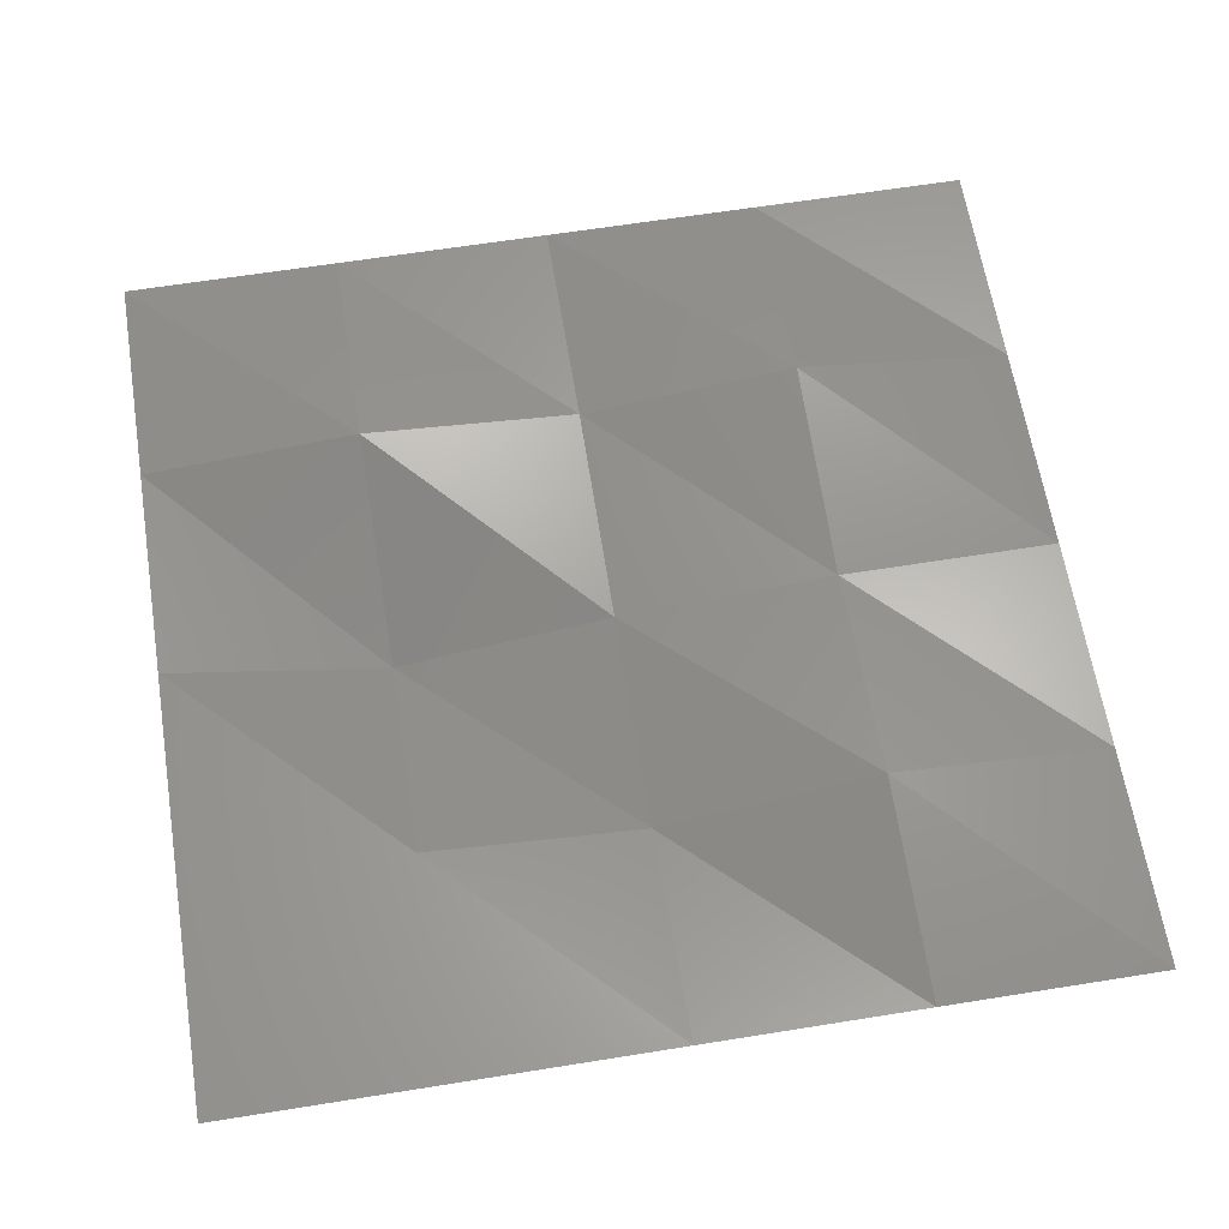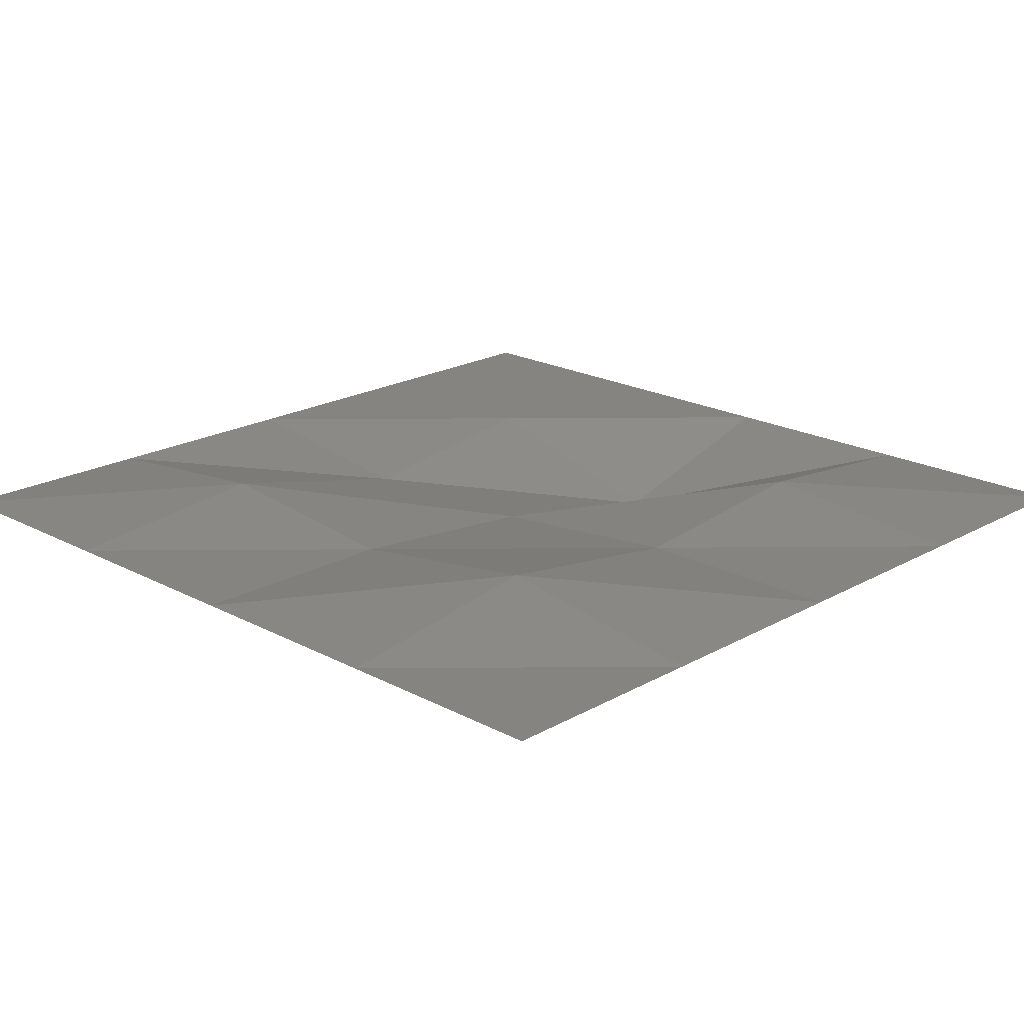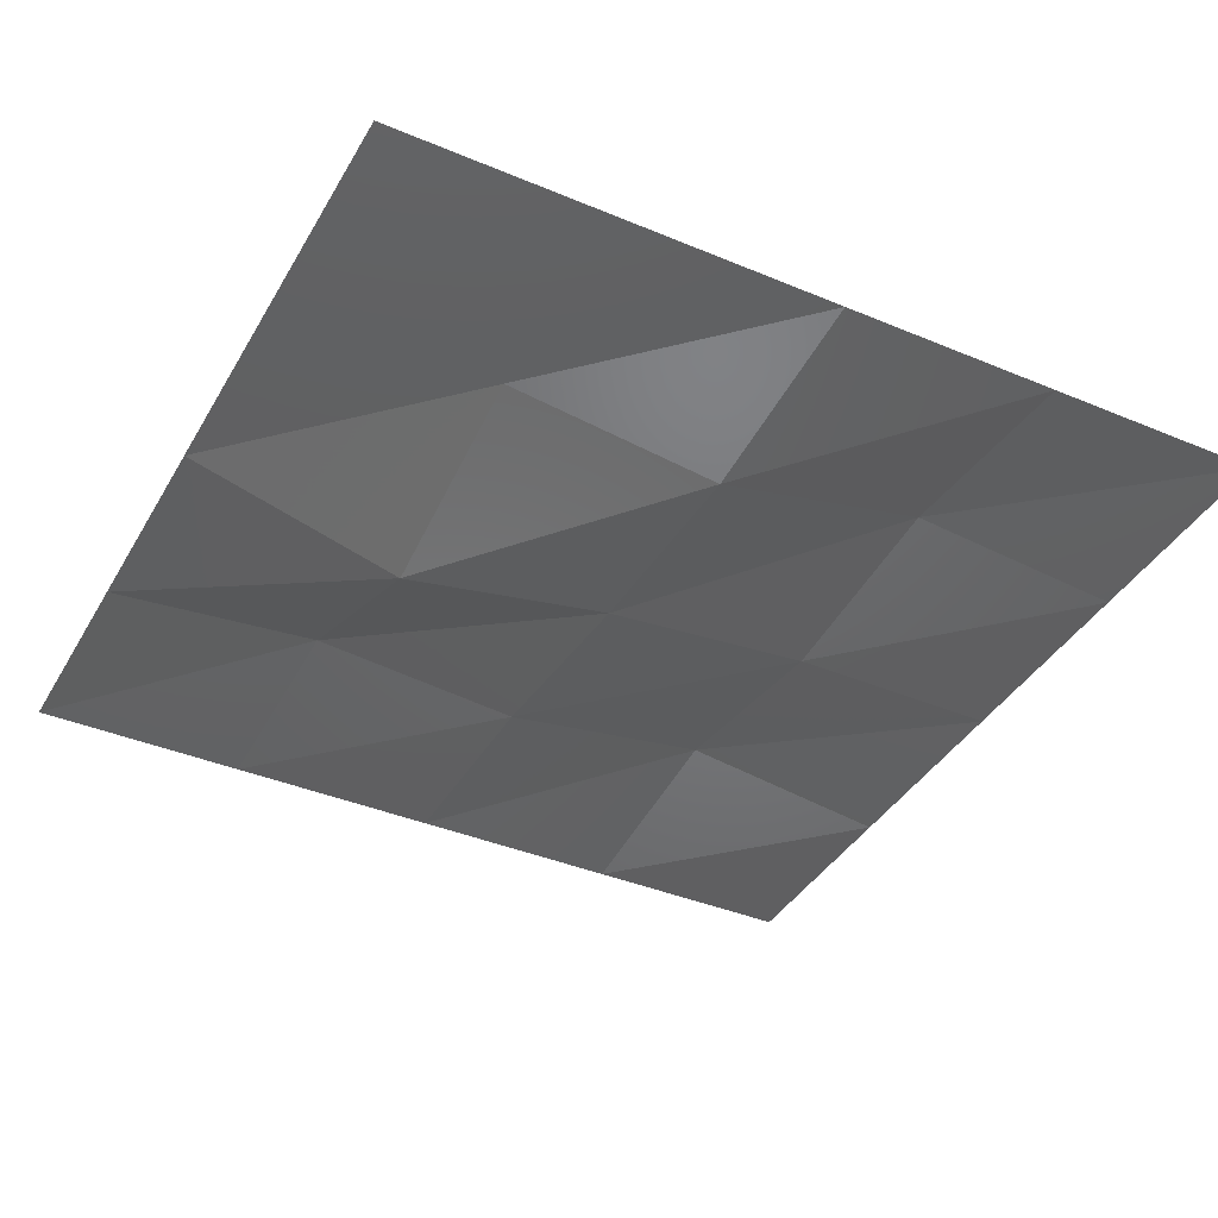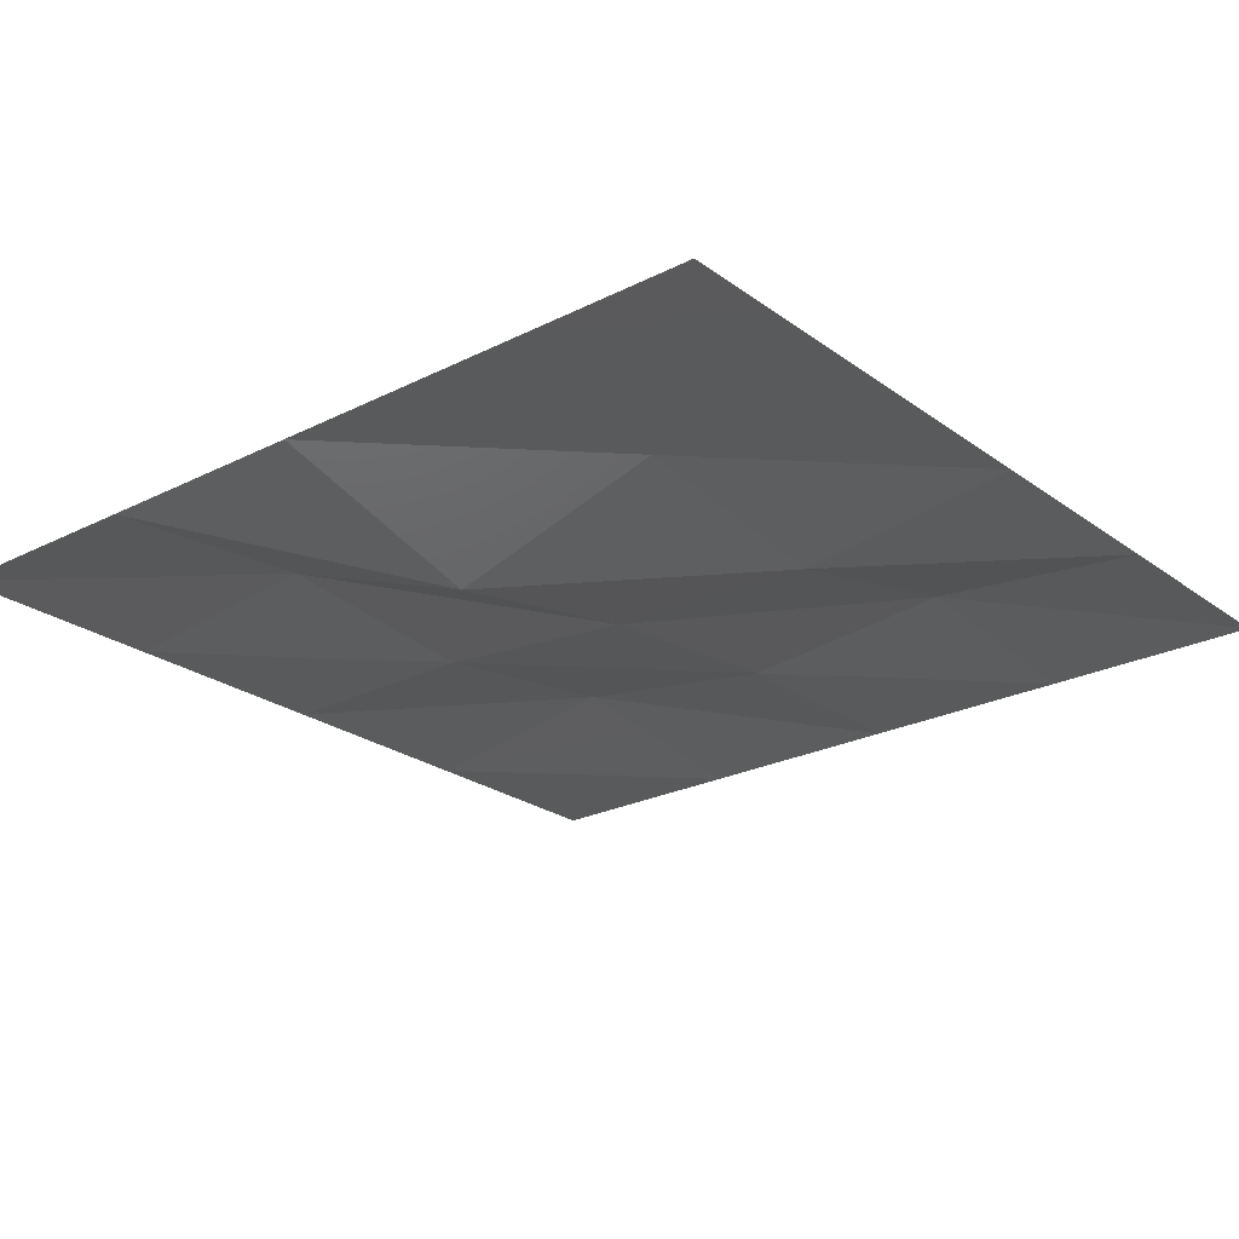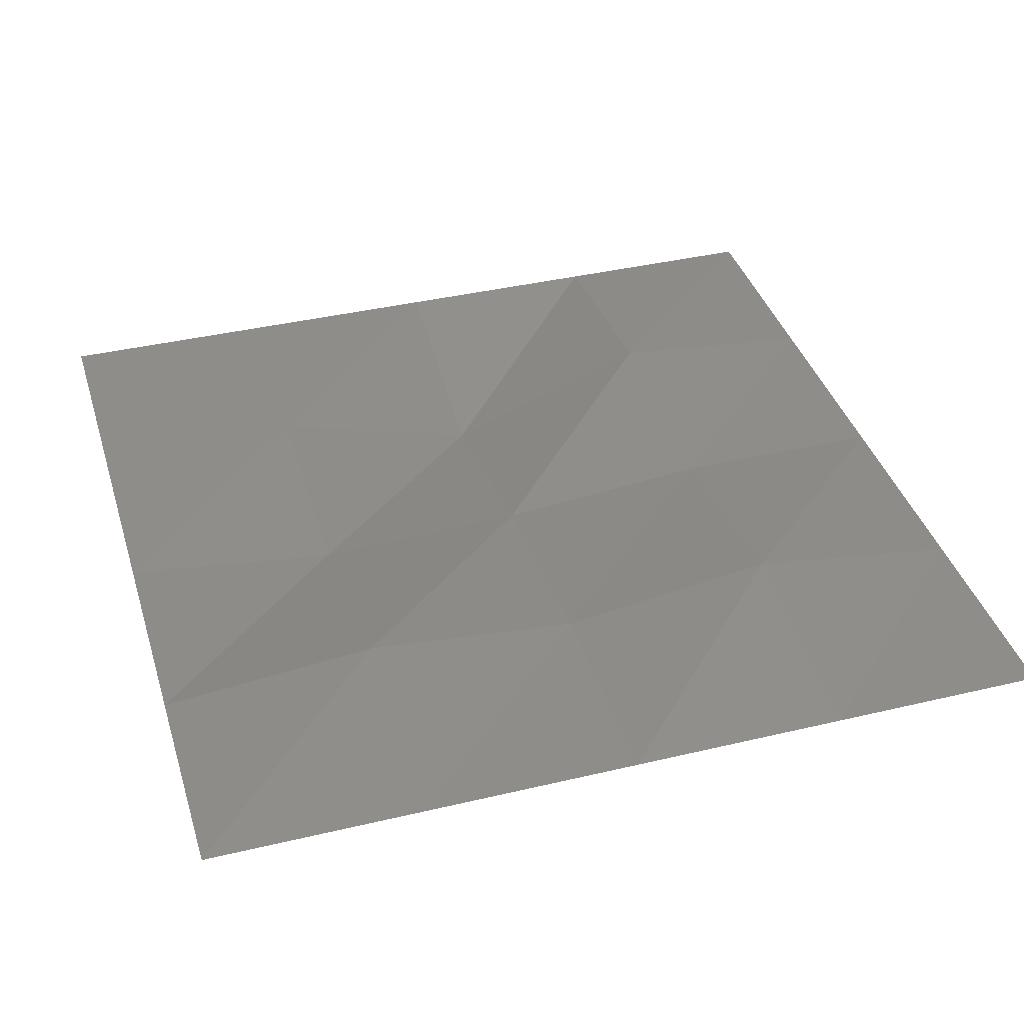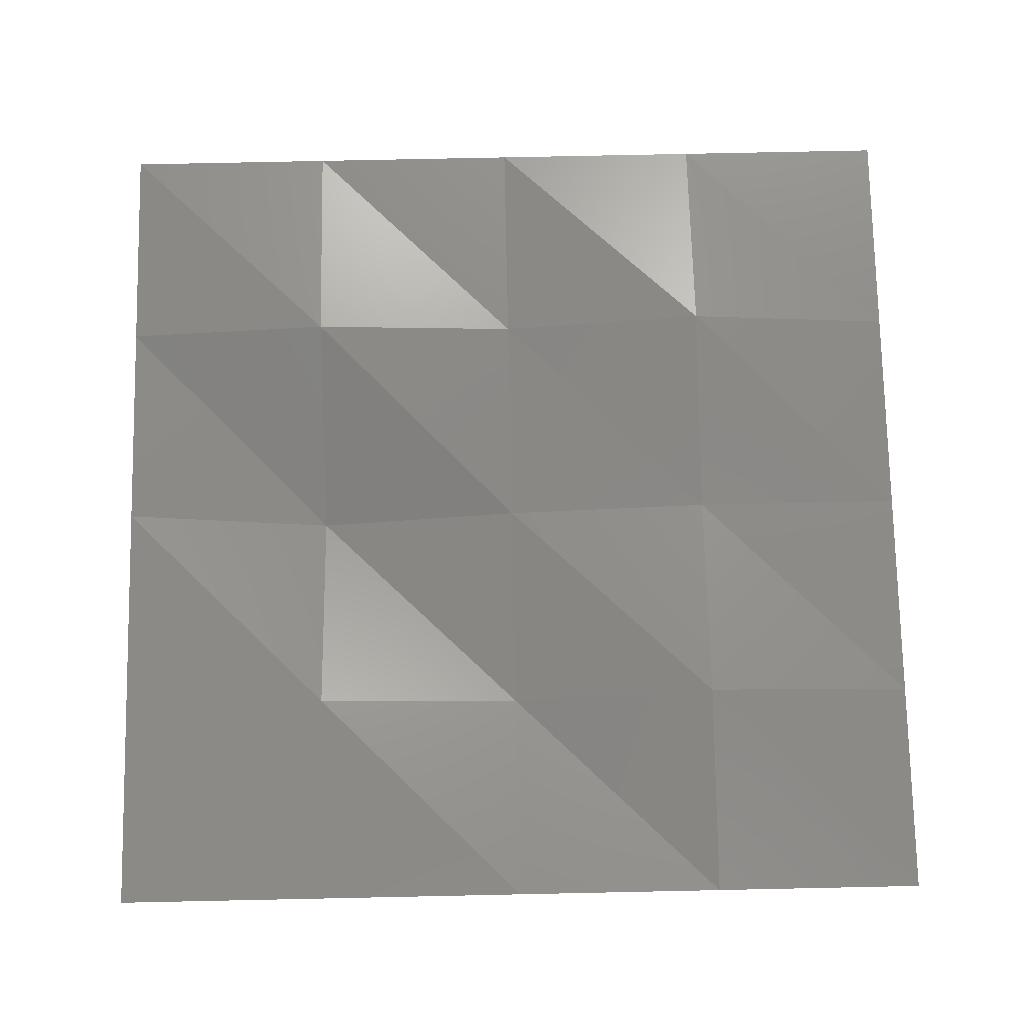
<metadata>
{"format":"stl","ext":"stl","renderer":"f3d","projection":"perspective","resolution":1024,"background":"white","views":[{"elev":63.5,"azim":80.8,"up":"+Z"},{"elev":20.3,"azim":-135.8,"up":"+Z"},{"elev":-39.5,"azim":62.5,"up":"+Z"},{"elev":-24.1,"azim":39.9,"up":"+Z"},{"elev":38.9,"azim":163.4,"up":"+Z"},{"elev":75.3,"azim":88.8,"up":"+Z"}]}
</metadata>
<code>
# stl→obj: 25 verts, 32 faces
v 5 5 0.491
v 10 5 0
v 10 10 0
v 5 10 0
v -5 5 0.7155
v 0 5 0
v 0 10 0
v -5 10 0
v -5 -5 0.4721
v 0 -5 -1.401
v 0 0 -0.4655
v -5 0 0
v 5 -5 0
v 10 -5 0
v 10 0 0
v 5 0 -0.6377
v 0 -10 0
v 5 -10 0
v 10 -10 0
v -10 -5 0
v -10 0 0
v -10 -10 0
v -5 -10 0
v -10 5 0
v -10 10 0
f 1 2 3
f 1 3 4
f 5 6 7
f 5 7 8
f 9 10 11
f 9 11 12
f 13 14 15
f 13 15 16
f 10 13 16
f 10 16 11
f 17 18 13
f 17 13 10
f 18 19 14
f 18 14 13
f 20 9 12
f 20 12 21
f 22 23 9
f 22 9 20
f 23 17 10
f 23 10 9
f 24 5 8
f 24 8 25
f 21 12 5
f 21 5 24
f 12 11 6
f 12 6 5
f 6 1 4
f 6 4 7
f 11 16 1
f 11 1 6
f 16 15 2
f 16 2 1

</code>
